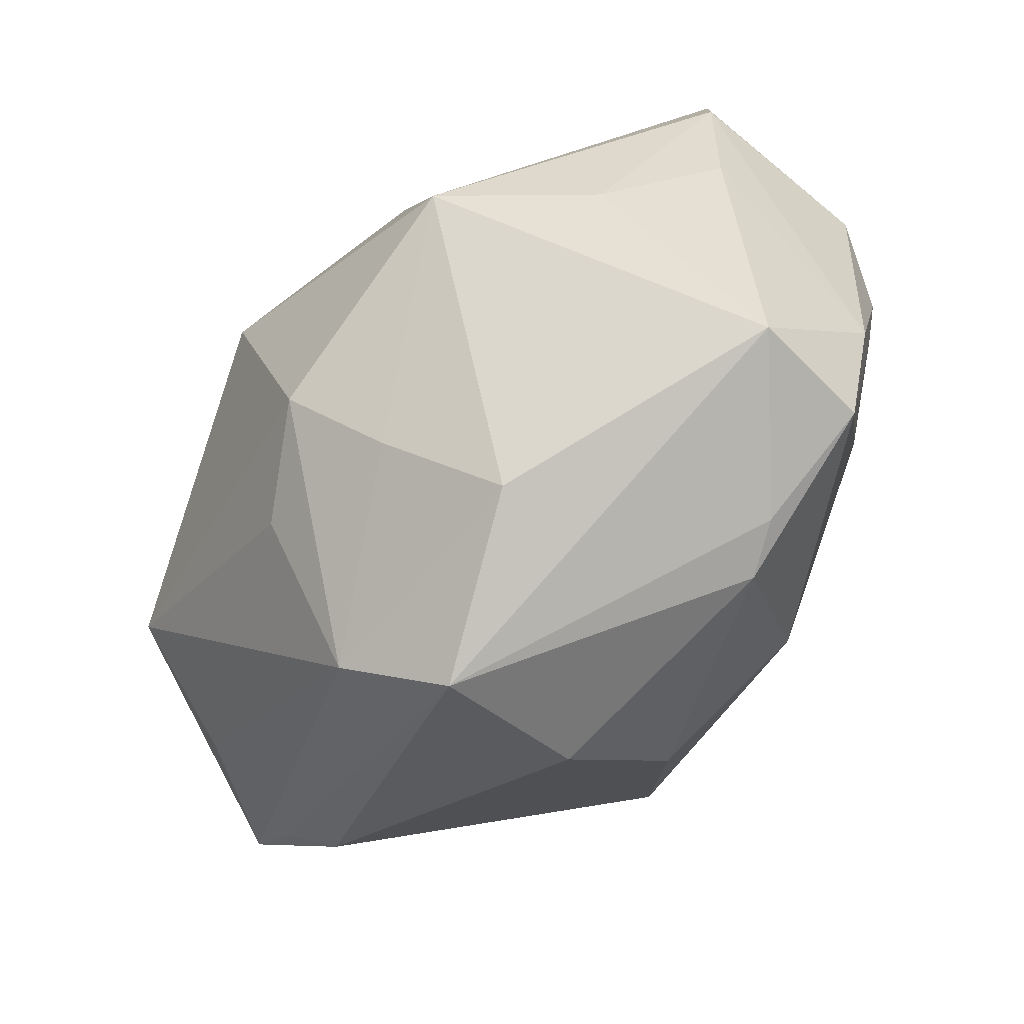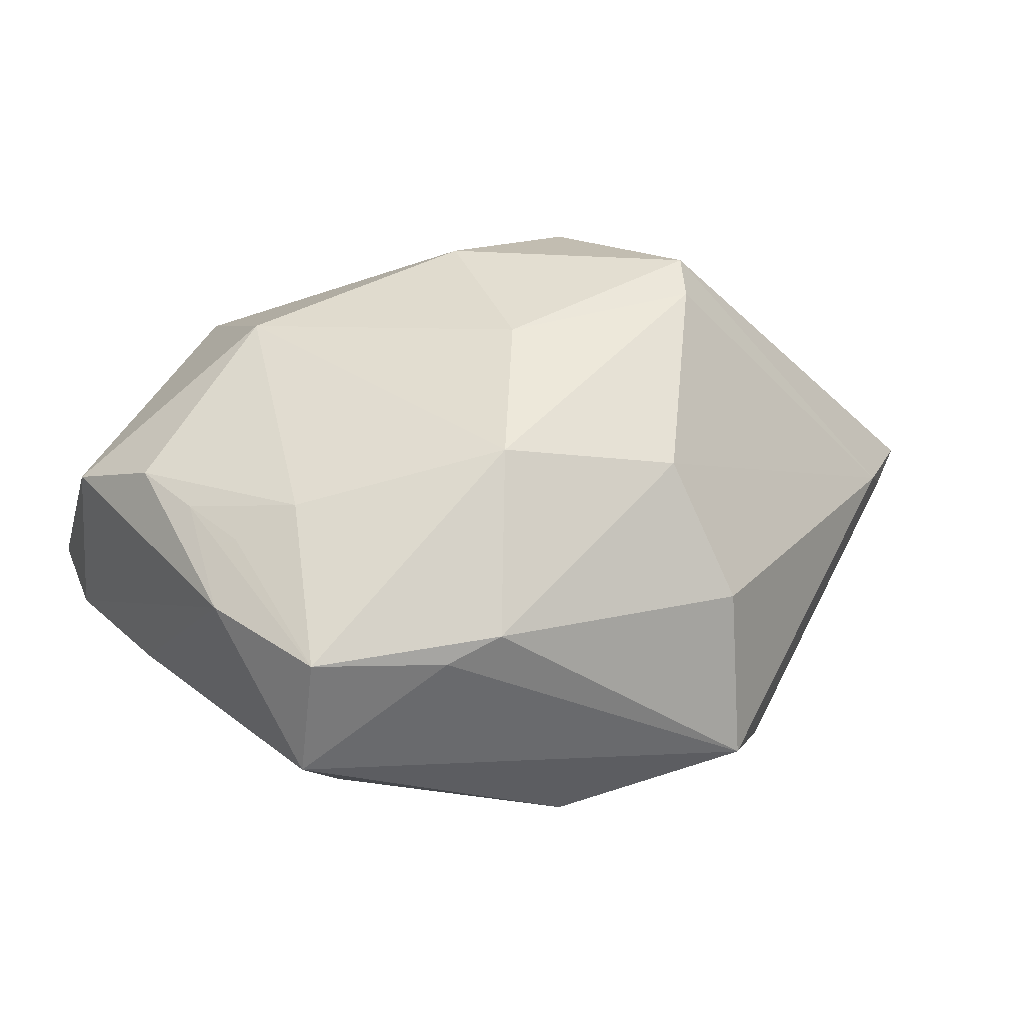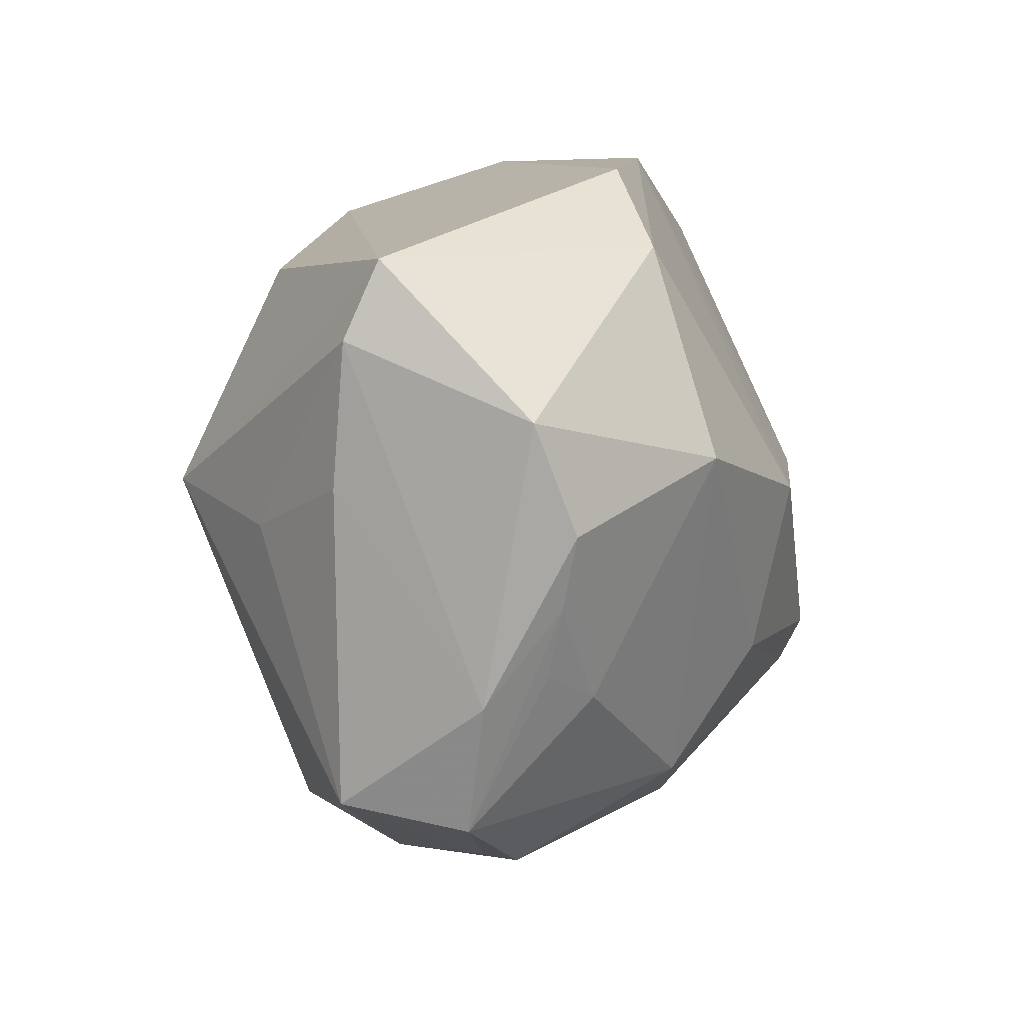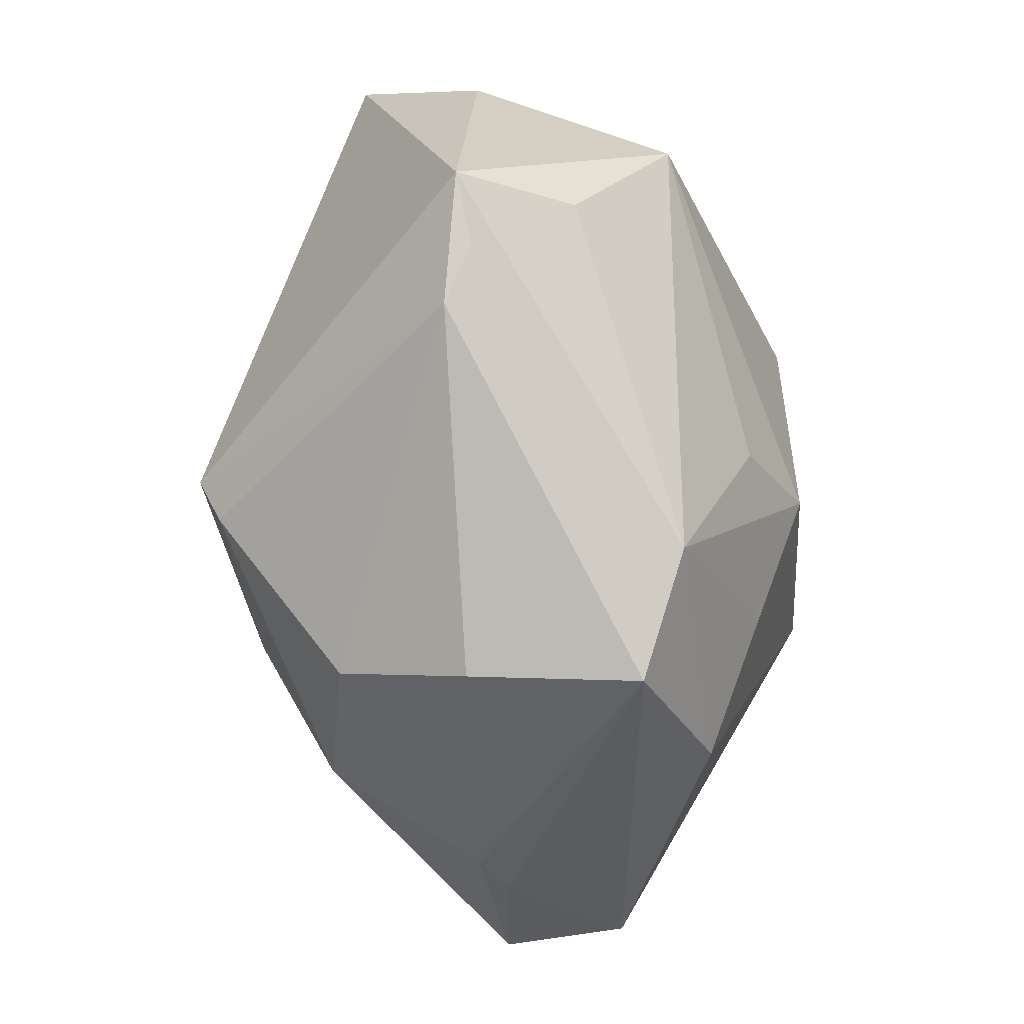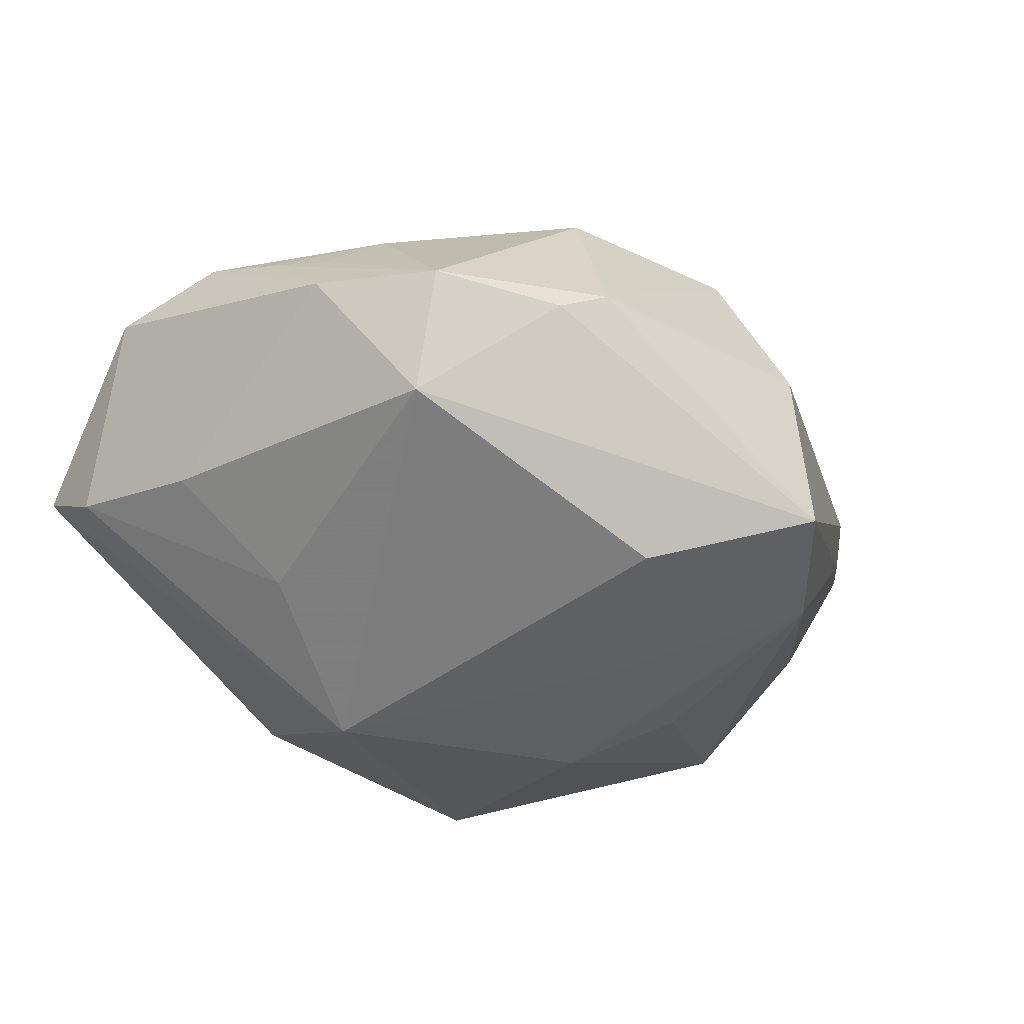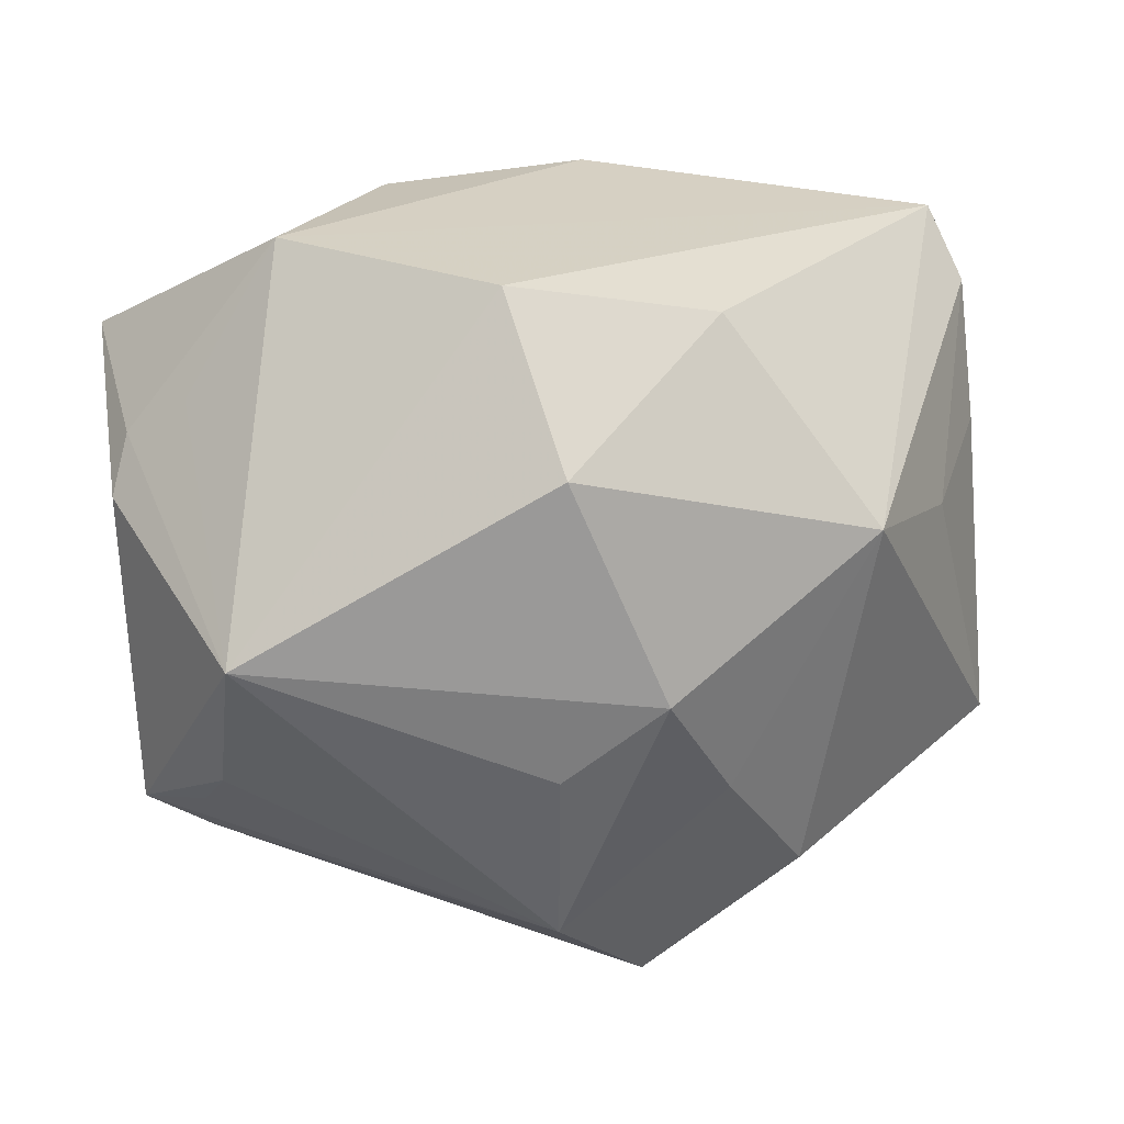
<metadata>
{"format":"obj","ext":"obj","renderer":"f3d","projection":"perspective","resolution":1024,"background":"white","views":[{"elev":-50.0,"azim":-134.0,"up":"+Y"},{"elev":25.9,"azim":-42.4,"up":"+Z"},{"elev":16.9,"azim":-78.9,"up":"+Y"},{"elev":-70.2,"azim":95.2,"up":"+Y"},{"elev":-24.6,"azim":-57.7,"up":"+Z"},{"elev":12.3,"azim":160.3,"up":"+Y"}]}
</metadata>
<code>
v 0.01433 0.03279 0.01103
v -0.006551 -0.01783 -0.02306
v 0.03416 -0.02422 0.001151
v -0.03964 -0.0194 0.004489
v -0.01447 0.02894 0.01671
v -0.03985 -0.01761 -0.007101
v 0.01066 0.01136 -0.02872
v 0.03539 -0.01713 -0.008463
v 0.02897 0.02977 -0.006105
v 0.03593 -0.02012 -0.0037
v 0.04261 0.006955 0.000163
v -0.01773 -0.0212 0.01982
v 0.04089 0.02088 0.01246
v 0.04026 -0.02102 0.001955
v -0.02182 0.01117 0.02379
v -0.03256 -0.008542 0.01448
v -0.0054 0.0346 0.01186
v 0.04098 0.01252 0.001042
v 0.001338 -0.008619 -0.0284
v -0.02505 -0.02875 0.005986
v 0.008447 -0.01884 0.02784
v -0.03742 0.01094 -0.007814
v -0.01622 -0.02734 -0.01694
v -0.03404 0.03071 -0.004271
v -0.005817 0.02374 -0.02162
v -0.003142 -0.03857 -0.01088
v -0.01818 0.005319 -0.02825
v -0.03902 0.01817 0.01017
v 0.009315 -0.01593 -0.02316
v -0.02946 -0.02628 0.003692
v 0.03667 0.01582 -0.003608
v -0.03714 -0.005165 0.01118
v 0.03689 -0.005019 -0.01787
v 0.0112 0.002137 0.02775
v -0.03643 0.02392 -0.006951
v 0.01313 0.02646 -0.01951
v -0.003874 -0.0295 0.01697
v -0.0377 0.001257 0.01249
v -0.03806 0.008047 0.01381
v -0.02974 0.004802 -0.01698
v -0.002266 -0.03629 0.004915
v -0.04125 -0.007075 0.00621
v -0.008095 -0.01167 0.02637
v 0.006727 -0.03223 -0.01557
v 0.01118 -0.01536 0.02975
v 0.02982 -0.02689 0.003915
v -0.002404 0.003183 0.02915
f 8 33 14
f 29 33 44
f 33 8 44
f 5 24 28
f 14 13 45
f 45 46 14
f 21 46 45
f 15 5 28
f 47 5 15
f 19 2 27
f 19 27 7
f 29 44 19
f 19 44 2
f 7 33 19
f 19 33 29
f 11 13 14
f 14 33 11
f 9 31 33
f 10 8 14
f 14 44 10
f 10 44 8
f 3 46 26
f 26 44 3
f 14 46 3
f 3 44 14
f 37 46 21
f 28 24 35
f 35 24 27
f 34 45 13
f 47 45 34
f 39 15 28
f 21 45 43
f 43 45 47
f 47 15 43
f 27 2 23
f 23 6 27
f 26 6 23
f 23 44 26
f 2 44 23
f 27 6 40
f 40 6 22
f 40 35 27
f 22 35 40
f 22 6 42
f 28 35 42
f 42 35 22
f 42 6 4
f 42 39 28
f 33 31 18
f 18 11 33
f 31 9 18
f 13 11 18
f 18 9 13
f 13 9 1
f 1 34 13
f 1 5 47
f 47 34 1
f 24 9 36
f 36 33 7
f 36 9 33
f 4 20 12
f 12 20 37
f 12 43 15
f 12 37 21
f 21 43 12
f 24 5 17
f 5 1 17
f 17 9 24
f 17 1 9
f 7 27 25
f 25 36 7
f 27 24 25
f 24 36 25
f 41 20 26
f 37 20 41
f 26 46 41
f 46 37 41
f 4 6 30
f 30 20 4
f 30 6 26
f 26 20 30
f 4 12 16
f 15 39 16
f 16 12 15
f 38 16 39
f 38 42 4
f 39 42 38
f 4 16 32
f 32 38 4
f 16 38 32

</code>
